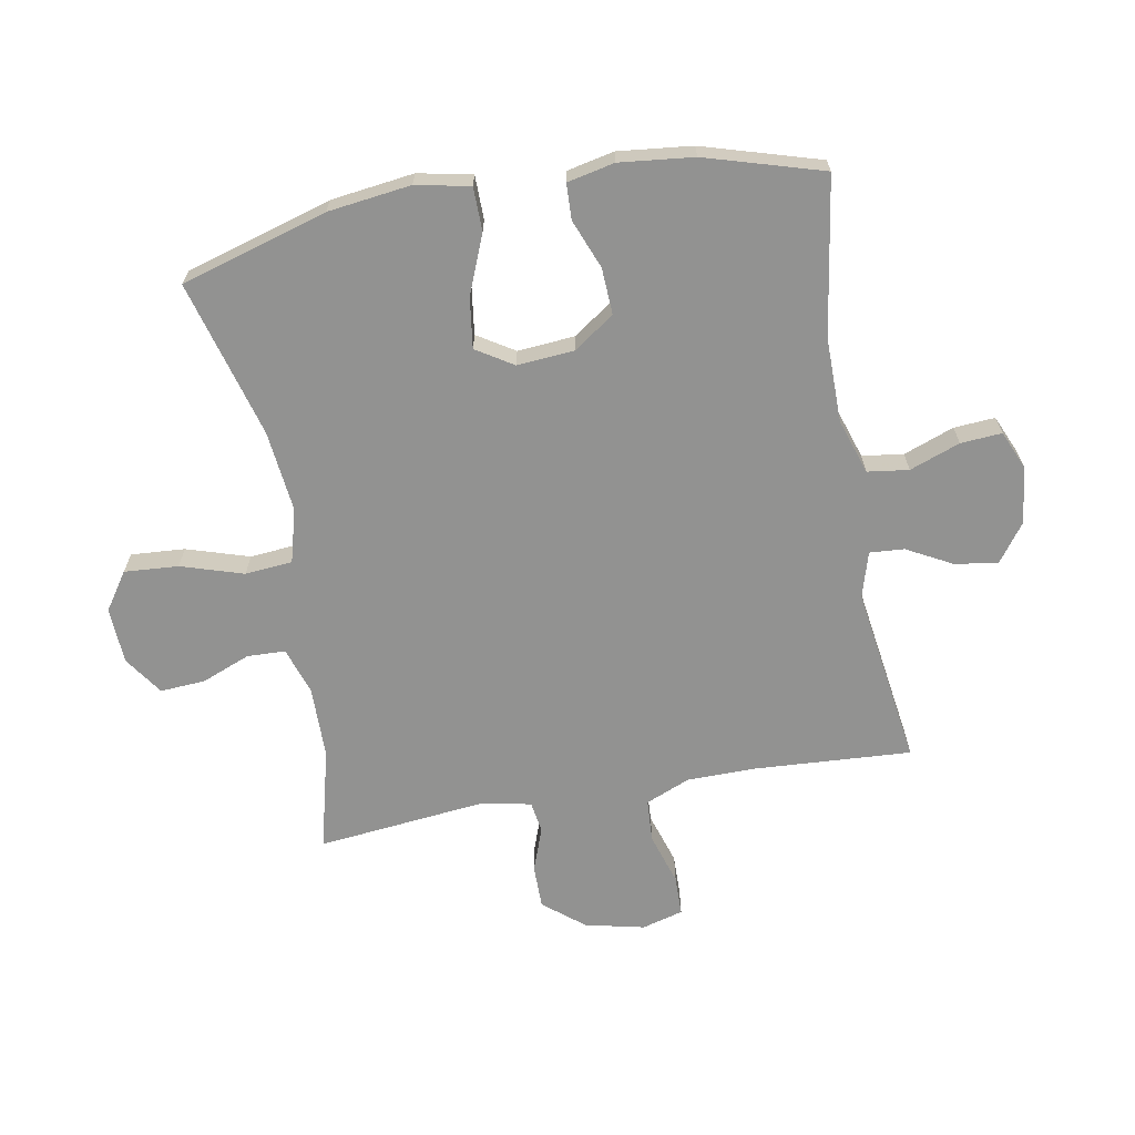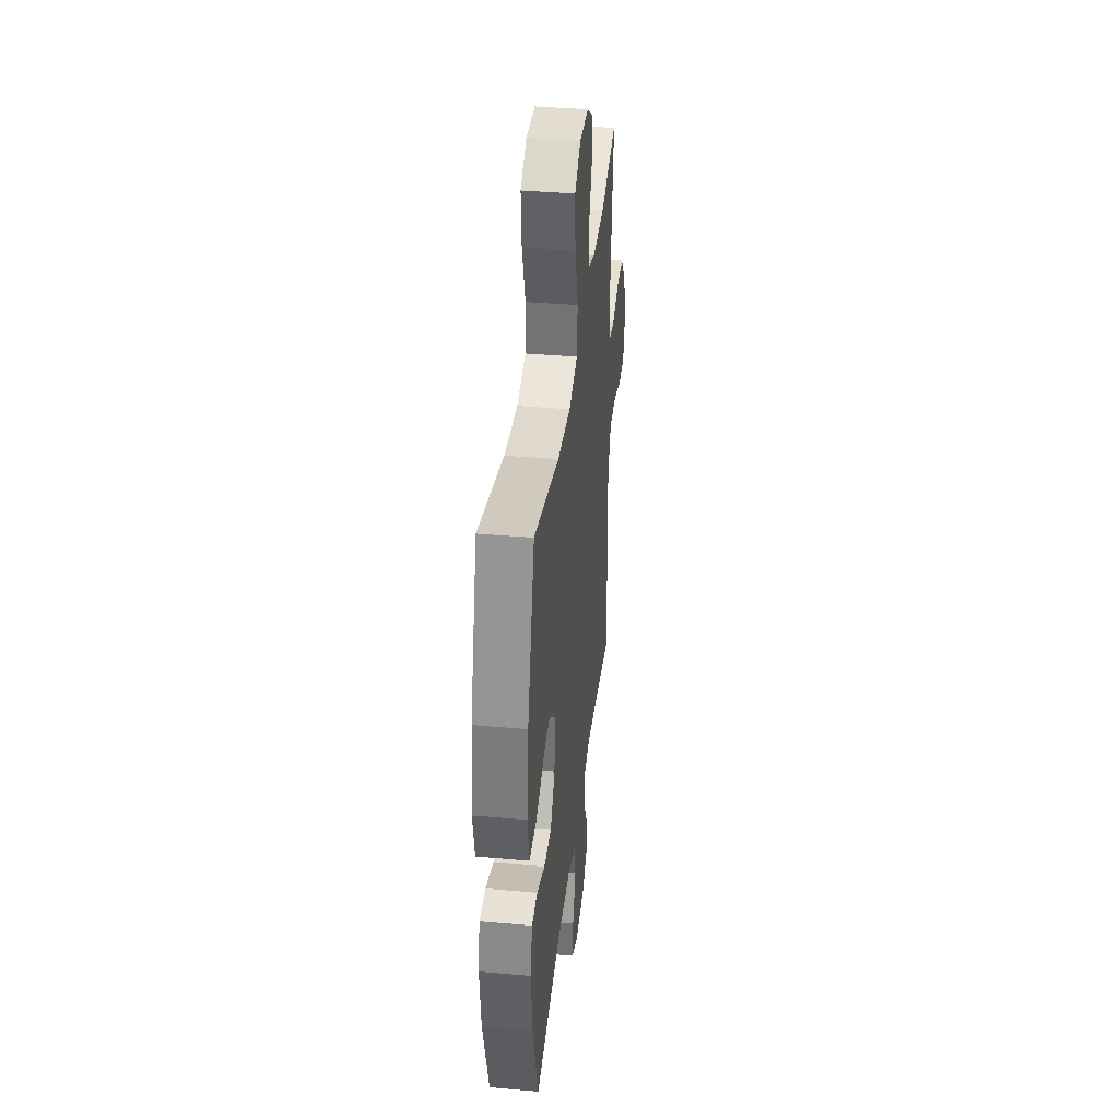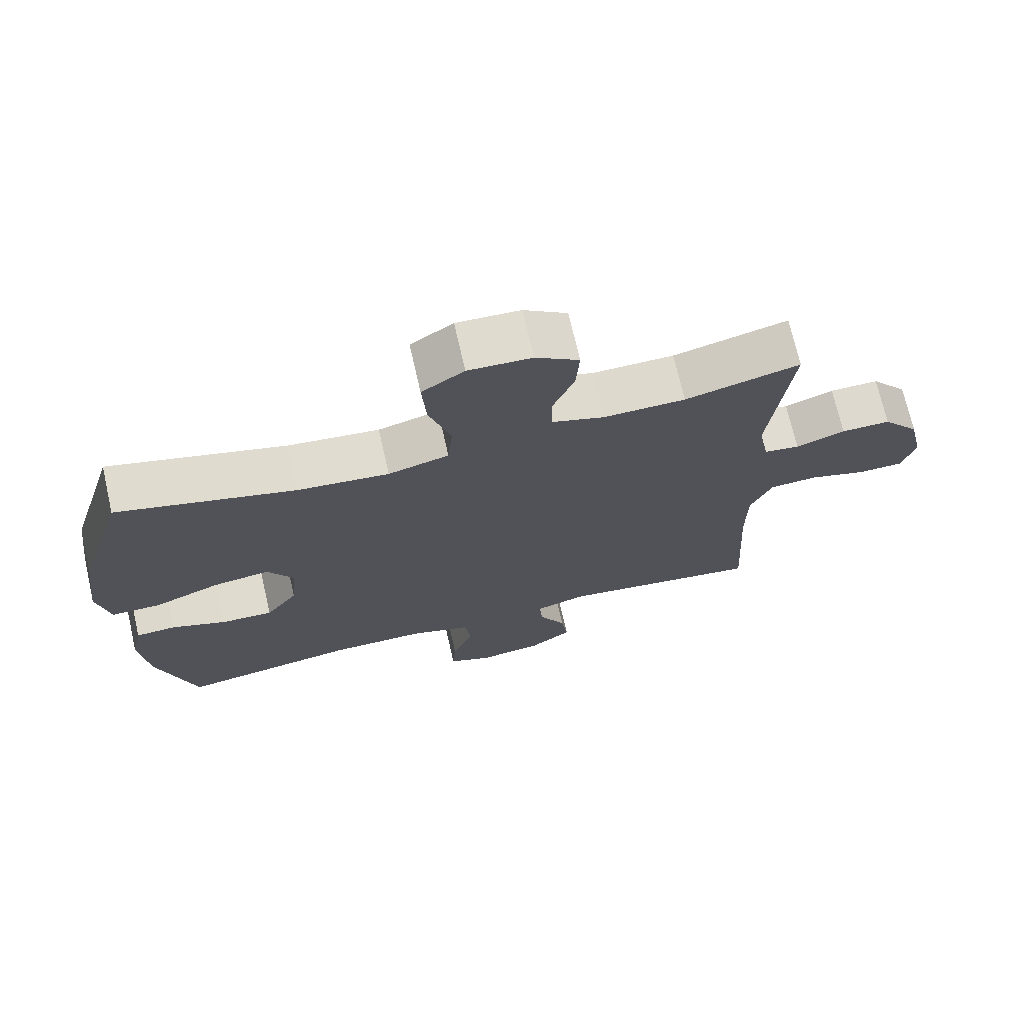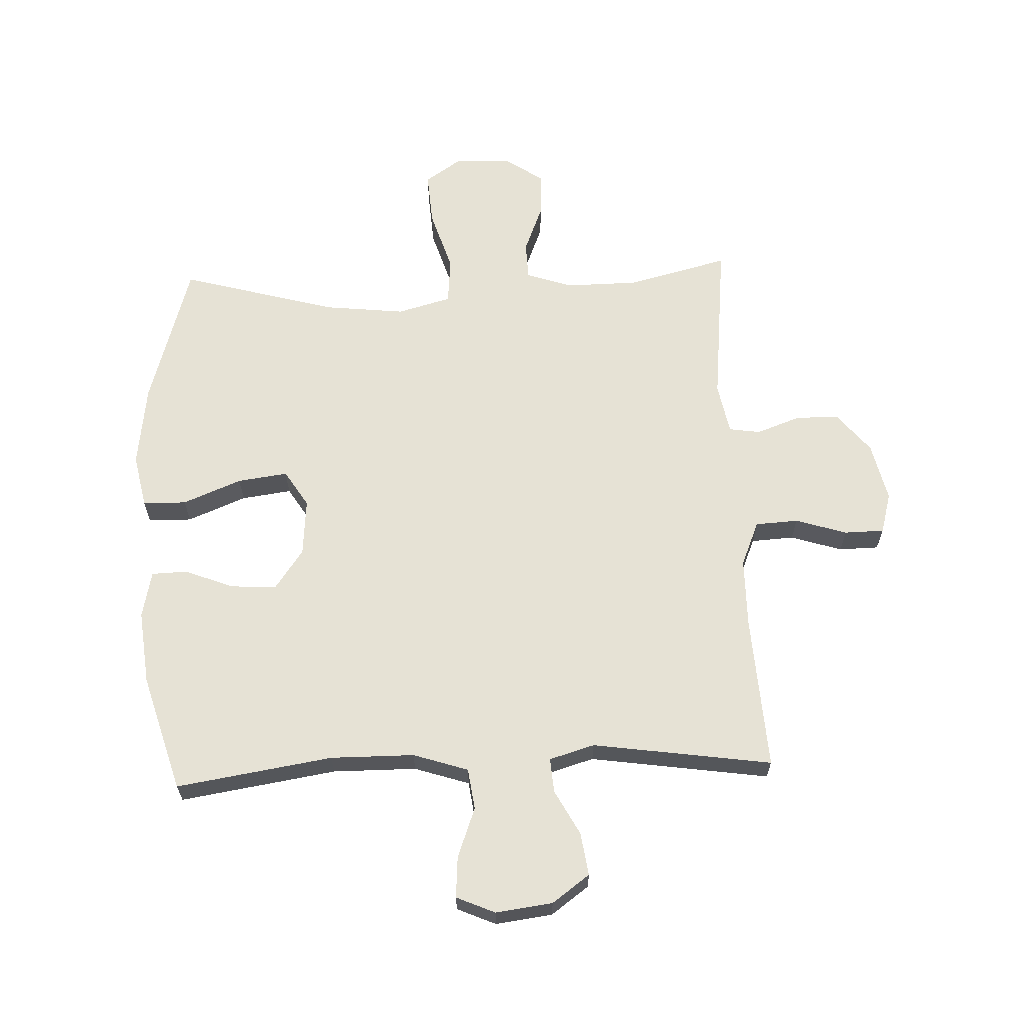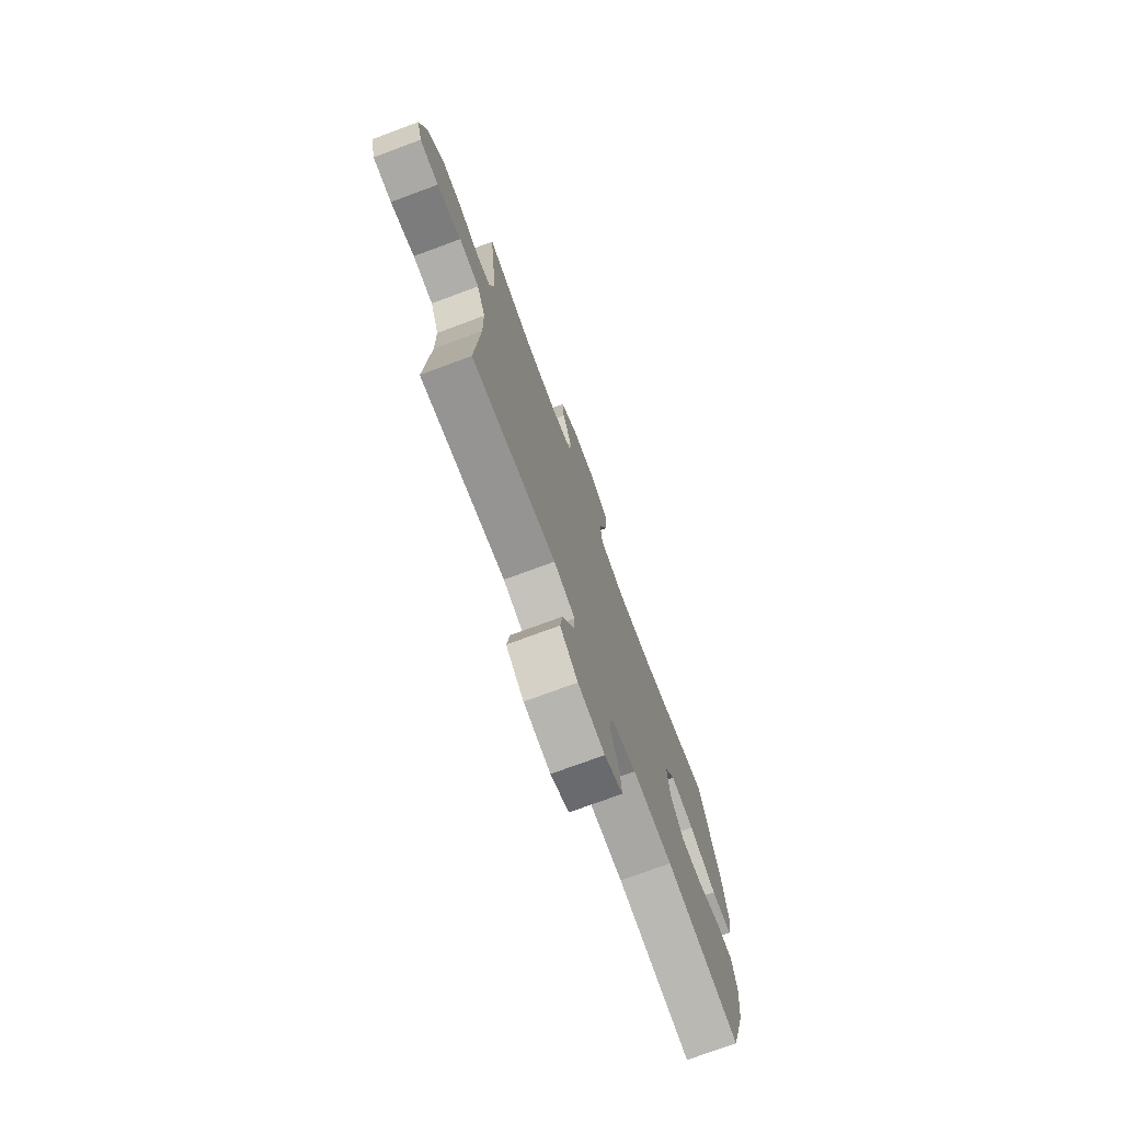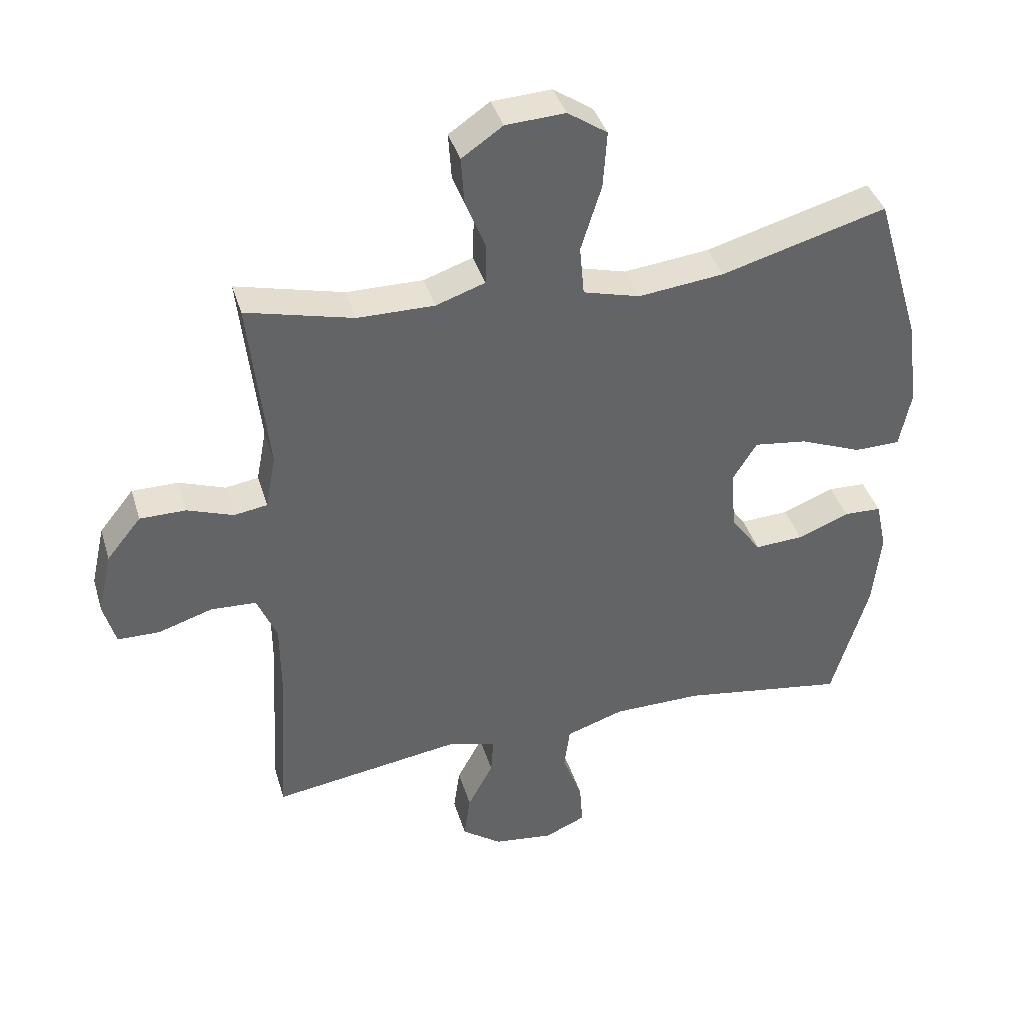
<metadata>
{"format":"obj","ext":"obj","renderer":"f3d","projection":"perspective","resolution":1024,"background":"white","views":[{"elev":-66.3,"azim":100.1,"up":"+Y"},{"elev":38.3,"azim":96.4,"up":"+Z"},{"elev":71.7,"azim":167.1,"up":"+Z"},{"elev":64.0,"azim":177.6,"up":"+Y"},{"elev":-74.9,"azim":-69.7,"up":"+Z"},{"elev":39.4,"azim":-16.2,"up":"+Z"}]}
</metadata>
<code>
v 0.5 0.07 0.5
v 0.572 0.07 0.259
v 0.59 0.07 0.122
v 0.572 0.07 0.033
v 0.5 0.07 0.032
v 0.403 0.07 0.071
v 0.32 0.07 0.082
v 0.282 0.07 0.021
v 0.29 0.07 -0.074
v 0.337 0.07 -0.14
v 0.413 0.07 -0.136
v 0.494 0.07 -0.104
v 0.553 0.07 -0.106
v 0.57 0.07 -0.184
v 0.557 0.07 -0.306
v 0.5 0.07 -0.5
v 0.241 0.07 -0.46
v 0.102 0.07 -0.461
v 0.011 0.07 -0.491
v 0.002 0.07 -0.559
v 0.033 0.07 -0.642
v 0.038 0.07 -0.71
v -0.026 0.07 -0.738
v -0.12 0.07 -0.726
v -0.182 0.07 -0.681
v -0.172 0.07 -0.61
v -0.132 0.07 -0.535
v -0.128 0.07 -0.478
v -0.203 0.07 -0.456
v -0.5 0.07 -0.5
v -0.485 0.07 -0.243
v -0.486 0.07 -0.128
v -0.517 0.07 -0.054
v -0.588 0.07 -0.05
v -0.673 0.07 -0.077
v -0.739 0.07 -0.076
v -0.758 0.07 -0.008
v -0.736 0.07 0.09
v -0.682 0.07 0.157
v -0.61 0.07 0.157
v -0.538 0.07 0.131
v -0.486 0.07 0.139
v -0.47 0.07 0.224
v -0.5 0.07 0.5
v -0.332 0.07 0.458
v -0.212 0.07 0.457
v -0.135 0.07 0.483
v -0.133 0.07 0.546
v -0.165 0.07 0.626
v -0.17 0.07 0.7
v -0.106 0.07 0.744
v -0.013 0.07 0.749
v 0.049 0.07 0.707
v 0.043 0.07 0.618
v 0.011 0.07 0.515
v 0.018 0.07 0.437
v 0.107 0.07 0.413
v 0.241 0.07 0.428
v 0.5 0 0.5
v 0.572 0 0.259
v 0.59 0 0.122
v 0.572 0 0.033
v 0.5 0 0.032
v 0.403 0 0.071
v 0.32 0 0.082
v 0.282 0 0.021
v 0.29 0 -0.074
v 0.337 0 -0.14
v 0.413 0 -0.136
v 0.494 0 -0.104
v 0.553 0 -0.106
v 0.57 0 -0.184
v 0.557 0 -0.306
v 0.5 0 -0.5
v 0.241 0 -0.46
v 0.102 0 -0.461
v 0.011 0 -0.491
v 0.002 0 -0.559
v 0.033 0 -0.642
v 0.038 0 -0.71
v -0.026 0 -0.738
v -0.12 0 -0.726
v -0.182 0 -0.681
v -0.172 0 -0.61
v -0.132 0 -0.535
v -0.128 0 -0.478
v -0.203 0 -0.456
v -0.5 0 -0.5
v -0.485 0 -0.243
v -0.486 0 -0.128
v -0.517 0 -0.054
v -0.588 0 -0.05
v -0.673 0 -0.077
v -0.739 0 -0.076
v -0.758 0 -0.008
v -0.736 0 0.09
v -0.682 0 0.157
v -0.61 0 0.157
v -0.538 0 0.131
v -0.486 0 0.139
v -0.47 0 0.224
v -0.5 0 0.5
v -0.332 0 0.458
v -0.212 0 0.457
v -0.135 0 0.483
v -0.133 0 0.546
v -0.165 0 0.626
v -0.17 0 0.7
v -0.106 0 0.744
v -0.013 0 0.749
v 0.049 0 0.707
v 0.043 0 0.618
v 0.011 0 0.515
v 0.018 0 0.437
v 0.107 0 0.413
v 0.241 0 0.428
f 53 54 55
f 52 53 55
f 51 52 55
f 50 51 55
f 49 50 55
f 48 49 55
f 47 48 55 56
f 46 47 56
f 45 46 56 57
f 43 44 45
f 42 43 45 57
f 39 40 41
f 38 39 41
f 37 38 41
f 36 37 41
f 35 36 41
f 34 35 41
f 33 34 41 42
f 42 57 58
f 33 42 58
f 32 33 58
f 29 30 31
f 32 58 1
f 31 32 1
f 29 31 1
f 28 29 1
f 25 26 27
f 24 25 27
f 23 24 27
f 22 23 27
f 21 22 27
f 20 21 27
f 15 16 17
f 14 15 17
f 13 14 17
f 12 13 17
f 11 12 17
f 10 11 17 18
f 9 10 18 19
f 4 5 6
f 3 4 6
f 2 3 6
f 1 2 6
f 1 6 7
f 28 1 7 8
f 19 20 27 28
f 8 9 19 28
f 113 112 111
f 113 111 110
f 113 110 109
f 113 109 108
f 113 108 107
f 113 107 106
f 114 113 106 105
f 114 105 104
f 115 114 104 103
f 103 102 101
f 115 103 101 100
f 99 98 97
f 99 97 96
f 99 96 95
f 99 95 94
f 99 94 93
f 99 93 92
f 100 99 92 91
f 116 115 100
f 116 100 91
f 116 91 90
f 89 88 87
f 59 116 90
f 59 90 89
f 59 89 87
f 59 87 86
f 85 84 83
f 85 83 82
f 85 82 81
f 85 81 80
f 85 80 79
f 85 79 78
f 75 74 73
f 75 73 72
f 75 72 71
f 75 71 70
f 75 70 69
f 76 75 69 68
f 77 76 68 67
f 64 63 62
f 64 62 61
f 64 61 60
f 64 60 59
f 65 64 59
f 66 65 59 86
f 86 85 78 77
f 86 77 67 66
f 1 59 60 2
f 2 60 61 3
f 3 61 62 4
f 4 62 63 5
f 5 63 64 6
f 6 64 65 7
f 7 65 66 8
f 8 66 67 9
f 9 67 68 10
f 10 68 69 11
f 11 69 70 12
f 12 70 71 13
f 13 71 72 14
f 14 72 73 15
f 15 73 74 16
f 16 74 75 17
f 17 75 76 18
f 18 76 77 19
f 19 77 78 20
f 20 78 79 21
f 21 79 80 22
f 22 80 81 23
f 23 81 82 24
f 24 82 83 25
f 25 83 84 26
f 26 84 85 27
f 27 85 86 28
f 28 86 87 29
f 29 87 88 30
f 30 88 89 31
f 31 89 90 32
f 32 90 91 33
f 33 91 92 34
f 34 92 93 35
f 35 93 94 36
f 36 94 95 37
f 37 95 96 38
f 38 96 97 39
f 39 97 98 40
f 40 98 99 41
f 41 99 100 42
f 42 100 101 43
f 43 101 102 44
f 44 102 103 45
f 45 103 104 46
f 46 104 105 47
f 47 105 106 48
f 48 106 107 49
f 49 107 108 50
f 50 108 109 51
f 51 109 110 52
f 52 110 111 53
f 53 111 112 54
f 54 112 113 55
f 55 113 114 56
f 56 114 115 57
f 57 115 116 58
f 58 116 59 1

</code>
